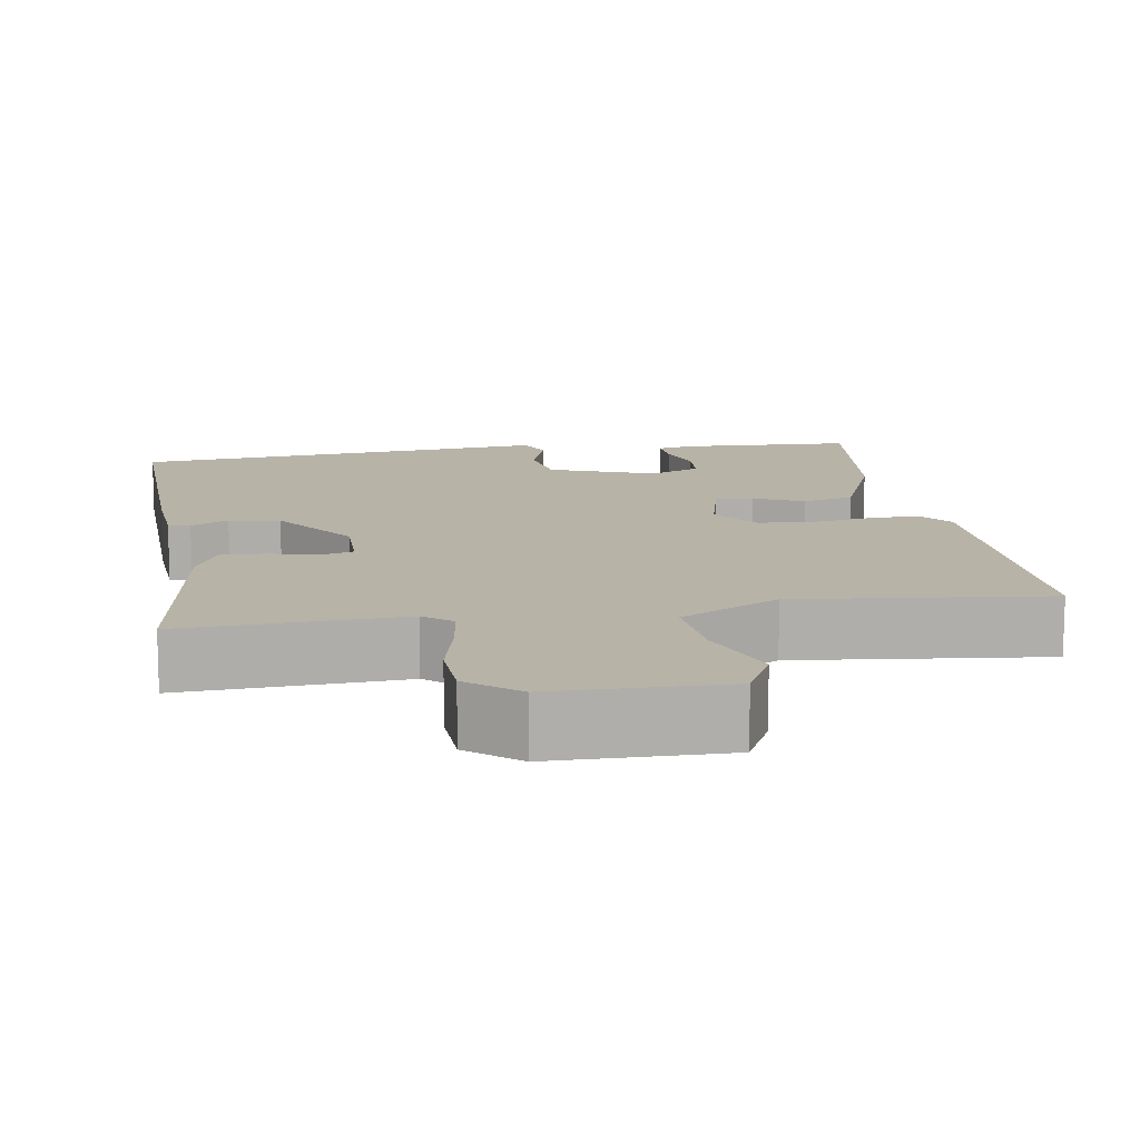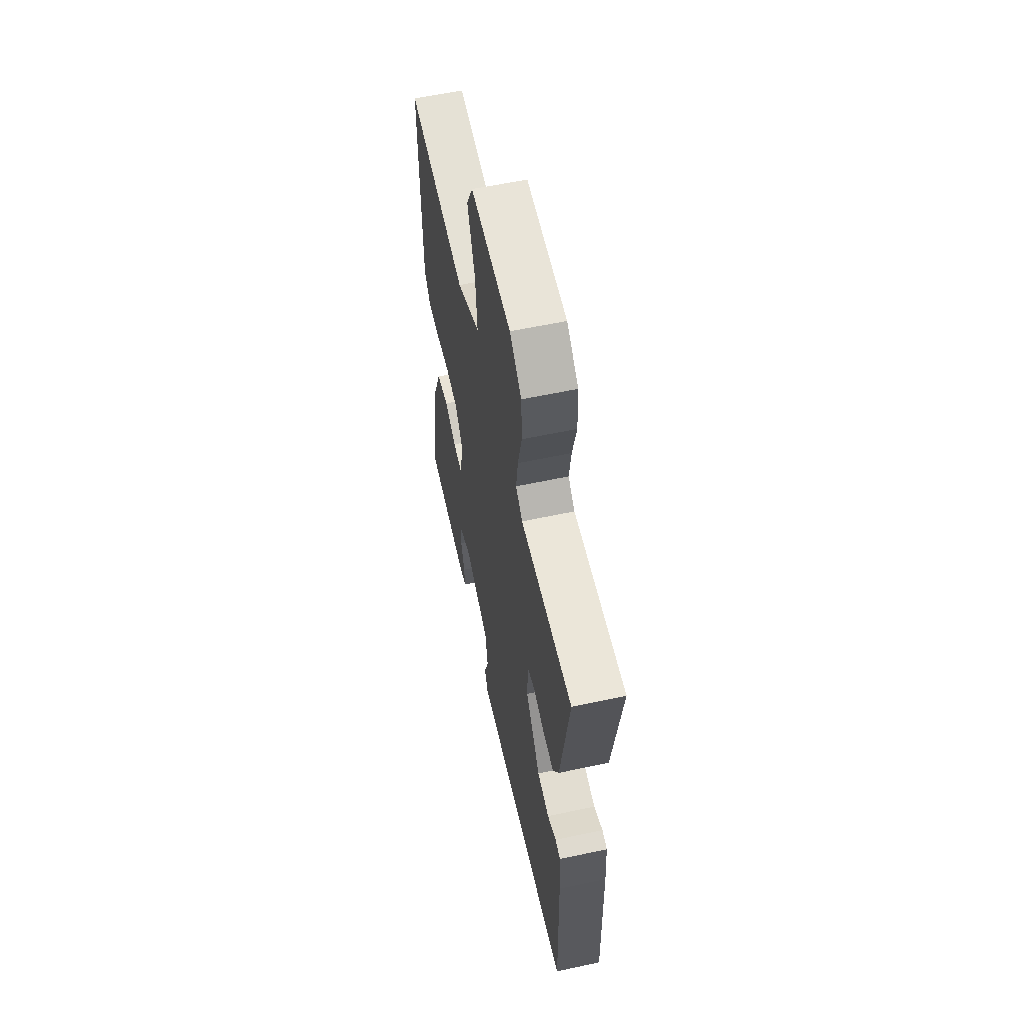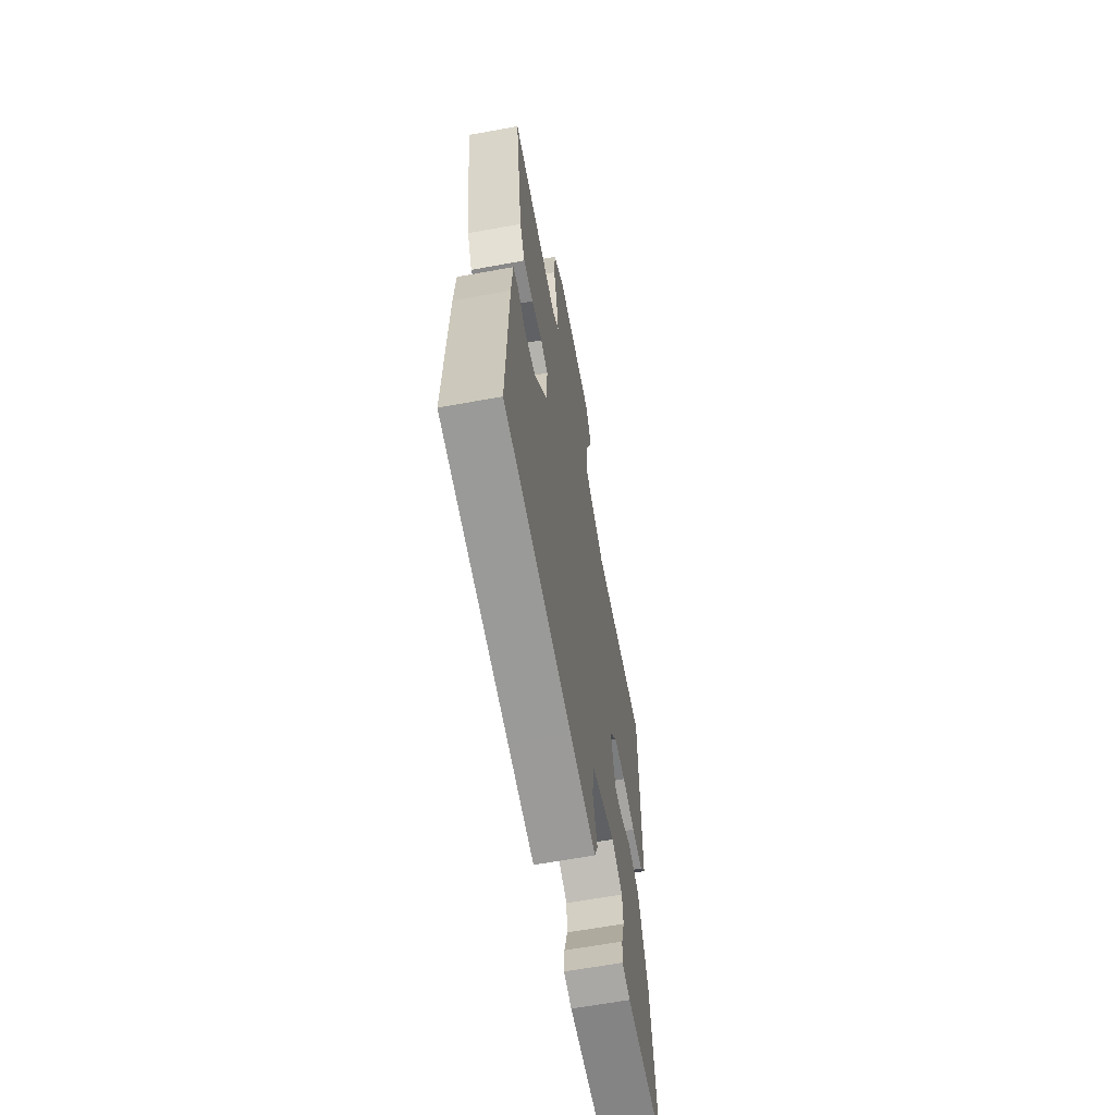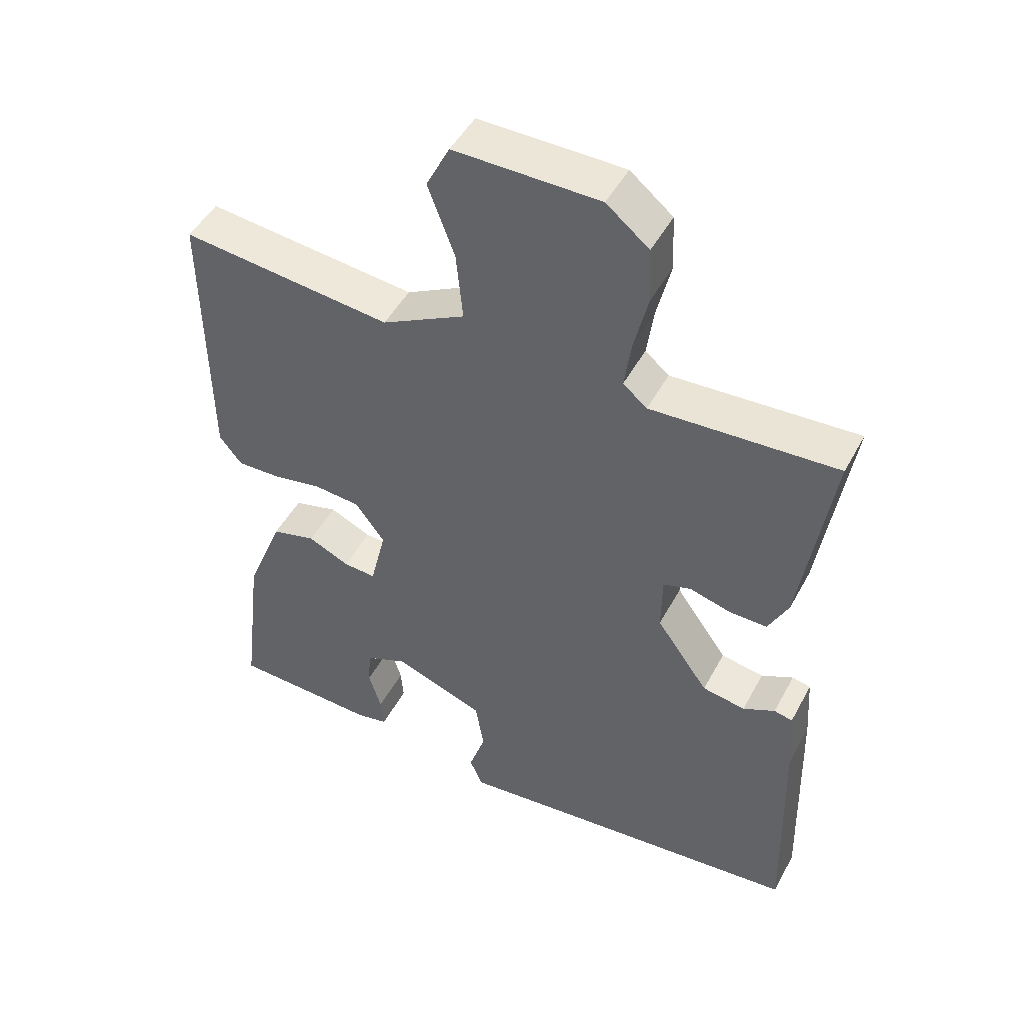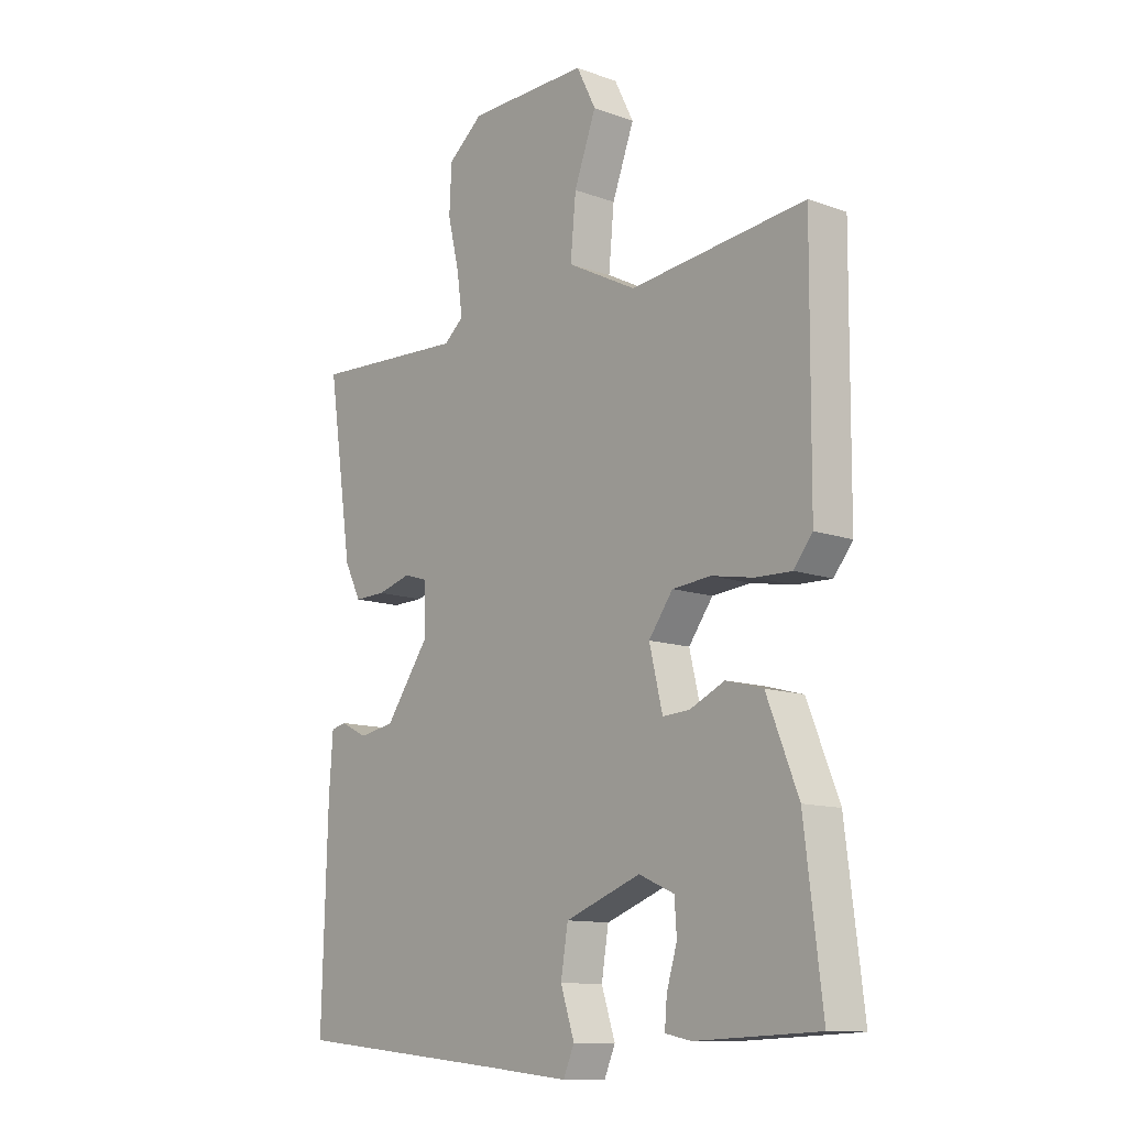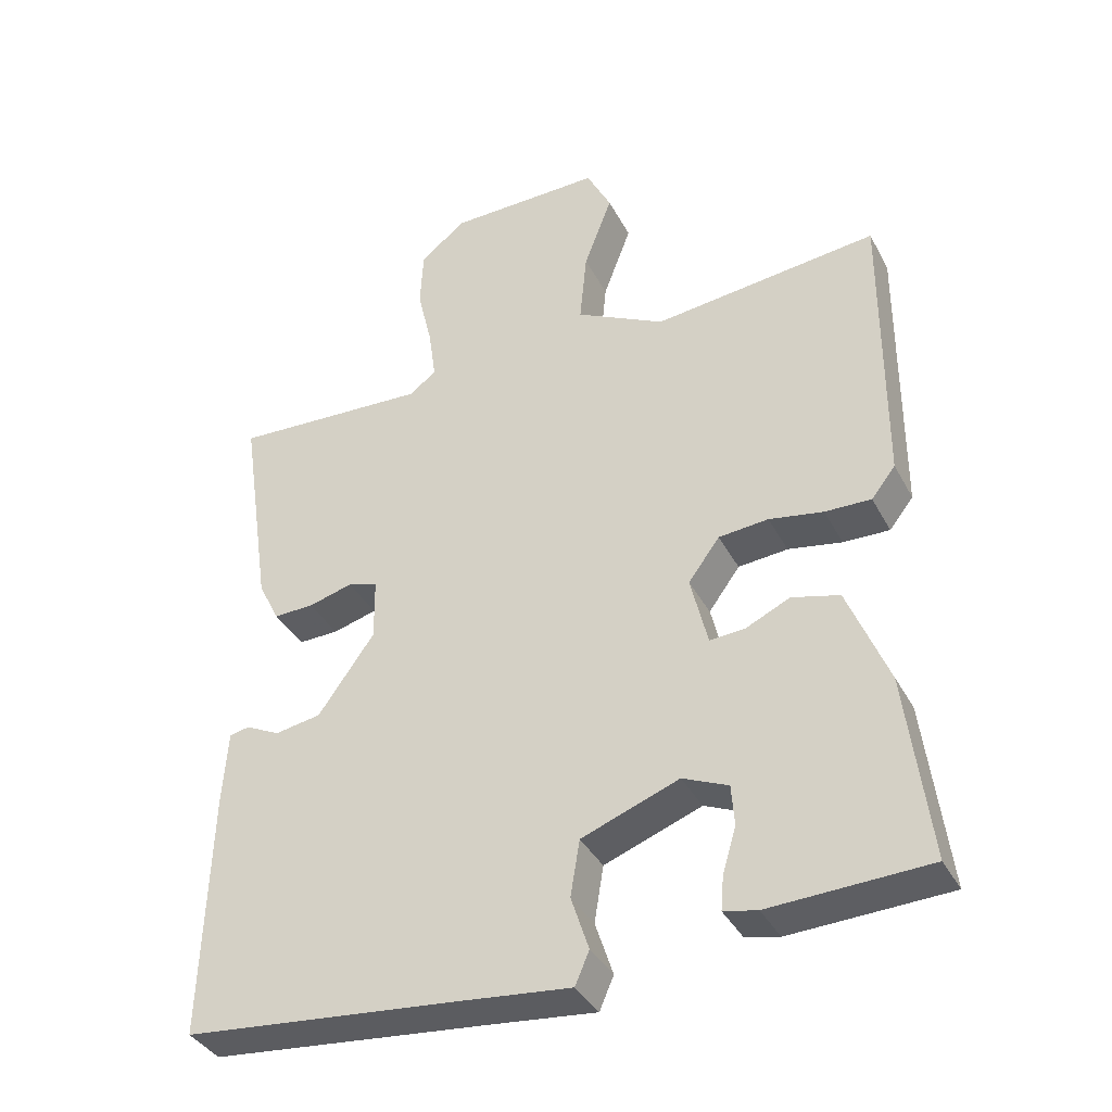
<metadata>
{"format":"obj","ext":"obj","renderer":"f3d","projection":"perspective","resolution":1024,"background":"white","views":[{"elev":12.6,"azim":-8.9,"up":"+Y"},{"elev":59.6,"azim":-102.4,"up":"+Z"},{"elev":-63.7,"azim":-79.5,"up":"+Z"},{"elev":48.2,"azim":-152.6,"up":"+Z"},{"elev":-11.9,"azim":49.4,"up":"+Z"},{"elev":-37.9,"azim":25.5,"up":"+Z"}]}
</metadata>
<code>
v -0.5 0.07 0.5
v -0.22 0.07 0.484
v -0.184 0.07 0.514
v -0.194 0.07 0.587
v -0.215 0.07 0.676
v -0.211 0.07 0.759
v -0.147 0.07 0.811
v 0.071 0.07 0.813
v 0.106 0.07 0.743
v 0.066 0.07 0.636
v 0.056 0.07 0.532
v 0.182 0.07 0.466
v 0.5 0.07 0.5
v 0.497 0.07 0.084
v 0.463 0.07 0.041
v 0.398 0.07 0.043
v 0.322 0.07 0.057
v 0.252 0.07 0.051
v 0.208 0.07 -0.009
v 0.232 0.07 -0.109
v 0.281 0.07 -0.106
v 0.344 0.07 -0.077
v 0.411 0.07 -0.095
v 0.468 0.07 -0.238
v 0.5 0.07 -0.5
v 0.278 0.07 -0.509
v 0.231 0.07 -0.499
v 0.235 0.07 -0.451
v 0.254 0.07 -0.388
v 0.25 0.07 -0.331
v 0.186 0.07 -0.303
v 0.049 0.07 -0.354
v 0.036 0.07 -0.433
v 0.061 0.07 -0.509
v 0.041 0.07 -0.555
v -0.11 0.07 -0.539
v -0.5 0.07 -0.5
v -0.49 0.07 -0.151
v -0.483 0.07 -0.049
v -0.455 0.07 -0.043
v -0.407 0.07 -0.067
v -0.342 0.07 -0.056
v -0.263 0.07 0.055
v -0.264 0.07 0.143
v -0.306 0.07 0.156
v -0.368 0.07 0.139
v -0.425 0.07 0.138
v -0.455 0.07 0.198
v -0.5 0 0.5
v -0.22 0 0.484
v -0.184 0 0.514
v -0.194 0 0.587
v -0.215 0 0.676
v -0.211 0 0.759
v -0.147 0 0.811
v 0.071 0 0.813
v 0.106 0 0.743
v 0.066 0 0.636
v 0.056 0 0.532
v 0.182 0 0.466
v 0.5 0 0.5
v 0.497 0 0.084
v 0.463 0 0.041
v 0.398 0 0.043
v 0.322 0 0.057
v 0.252 0 0.051
v 0.208 0 -0.009
v 0.232 0 -0.109
v 0.281 0 -0.106
v 0.344 0 -0.077
v 0.411 0 -0.095
v 0.468 0 -0.238
v 0.5 0 -0.5
v 0.278 0 -0.509
v 0.231 0 -0.499
v 0.235 0 -0.451
v 0.254 0 -0.388
v 0.25 0 -0.331
v 0.186 0 -0.303
v 0.049 0 -0.354
v 0.036 0 -0.433
v 0.061 0 -0.509
v 0.041 0 -0.555
v -0.11 0 -0.539
v -0.5 0 -0.5
v -0.49 0 -0.151
v -0.483 0 -0.049
v -0.455 0 -0.043
v -0.407 0 -0.067
v -0.342 0 -0.056
v -0.263 0 0.055
v -0.264 0 0.143
v -0.306 0 0.156
v -0.368 0 0.139
v -0.425 0 0.138
v -0.455 0 0.198
f 48 1 2
f 47 48 2
f 46 47 2
f 45 46 2
f 44 45 2 3
f 43 44 3
f 39 40 41
f 38 39 41
f 37 38 41
f 36 37 41
f 36 41 42
f 35 36 42
f 34 35 42
f 33 34 42
f 32 33 42 43
f 27 28 29
f 26 27 29
f 25 26 29
f 24 25 29
f 23 24 29
f 23 29 30
f 22 23 30
f 21 22 30
f 20 21 30 31
f 15 16 17
f 14 15 17
f 13 14 17
f 12 13 17
f 11 12 17 18
f 8 9 10
f 7 8 10
f 6 7 10
f 5 6 10
f 4 5 10
f 3 4 10 11
f 43 3 11
f 32 43 11
f 31 32 11
f 20 31 11
f 19 20 11
f 11 18 19
f 50 49 96
f 50 96 95
f 50 95 94
f 50 94 93
f 51 50 93 92
f 51 92 91
f 89 88 87
f 89 87 86
f 89 86 85
f 89 85 84
f 90 89 84
f 90 84 83
f 90 83 82
f 90 82 81
f 91 90 81 80
f 77 76 75
f 77 75 74
f 77 74 73
f 77 73 72
f 77 72 71
f 78 77 71
f 78 71 70
f 78 70 69
f 79 78 69 68
f 65 64 63
f 65 63 62
f 65 62 61
f 65 61 60
f 66 65 60 59
f 58 57 56
f 58 56 55
f 58 55 54
f 58 54 53
f 58 53 52
f 59 58 52 51
f 59 51 91
f 59 91 80
f 59 80 79
f 59 79 68
f 59 68 67
f 67 66 59
f 1 49 50 2
f 2 50 51 3
f 3 51 52 4
f 4 52 53 5
f 5 53 54 6
f 6 54 55 7
f 7 55 56 8
f 8 56 57 9
f 9 57 58 10
f 10 58 59 11
f 11 59 60 12
f 12 60 61 13
f 13 61 62 14
f 14 62 63 15
f 15 63 64 16
f 16 64 65 17
f 17 65 66 18
f 18 66 67 19
f 19 67 68 20
f 20 68 69 21
f 21 69 70 22
f 22 70 71 23
f 23 71 72 24
f 24 72 73 25
f 25 73 74 26
f 26 74 75 27
f 27 75 76 28
f 28 76 77 29
f 29 77 78 30
f 30 78 79 31
f 31 79 80 32
f 32 80 81 33
f 33 81 82 34
f 34 82 83 35
f 35 83 84 36
f 36 84 85 37
f 37 85 86 38
f 38 86 87 39
f 39 87 88 40
f 40 88 89 41
f 41 89 90 42
f 42 90 91 43
f 43 91 92 44
f 44 92 93 45
f 45 93 94 46
f 46 94 95 47
f 47 95 96 48
f 48 96 49 1

</code>
